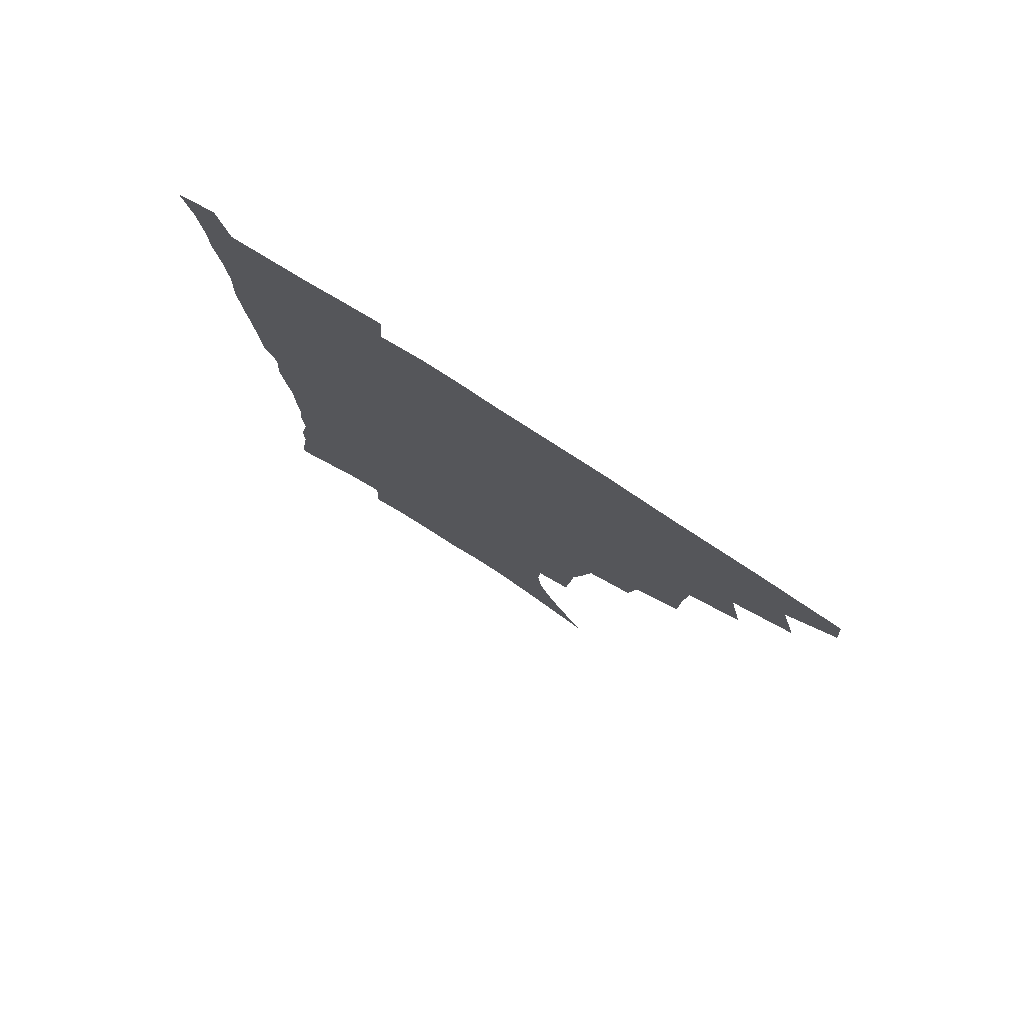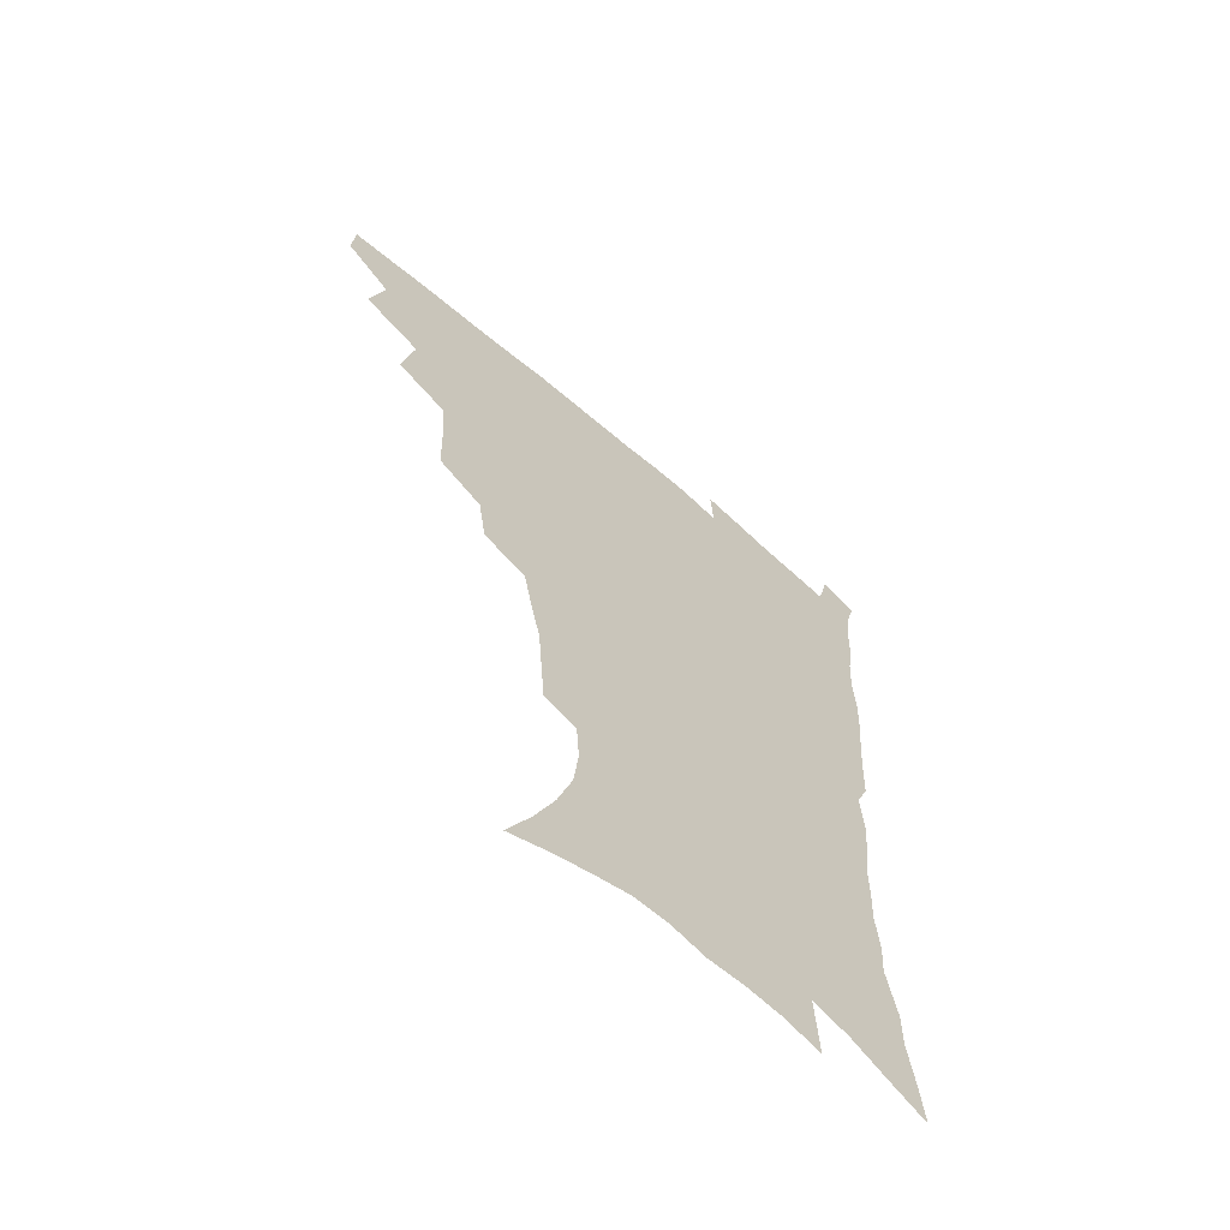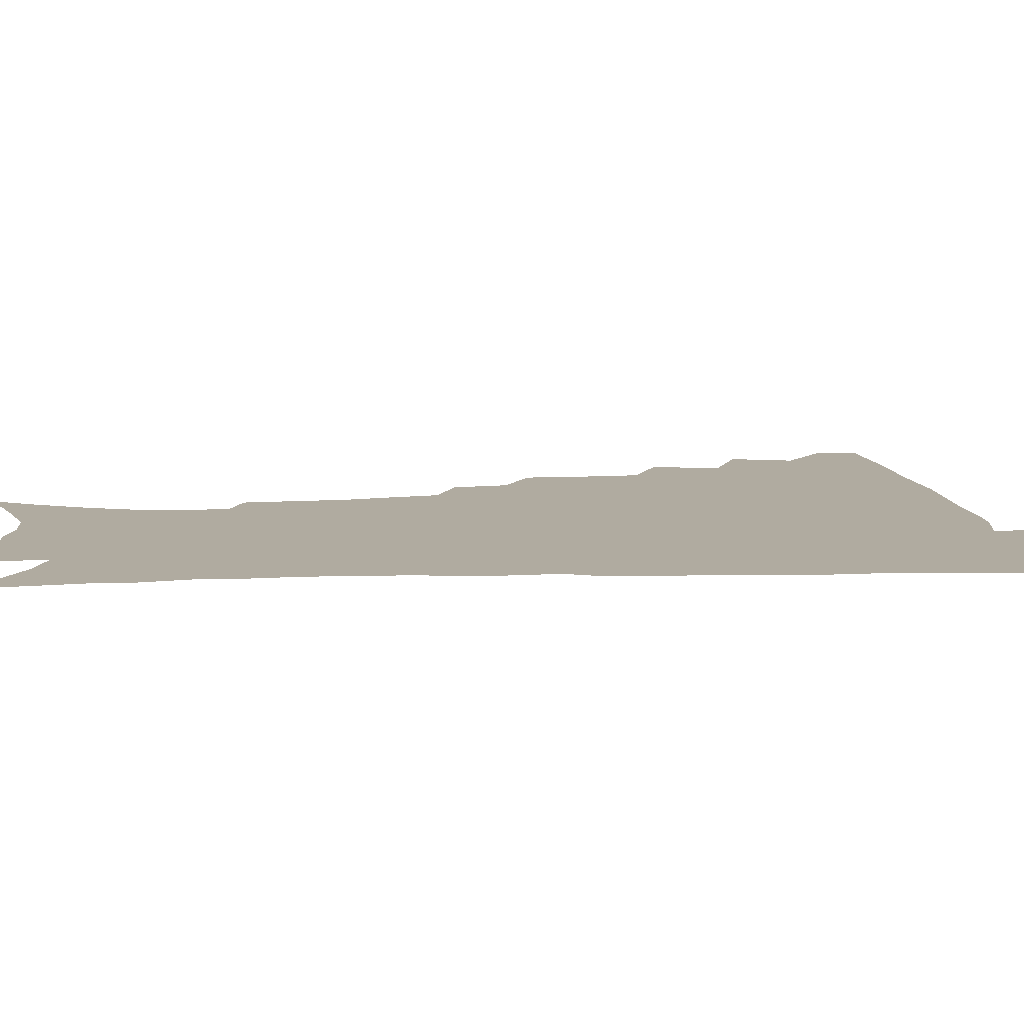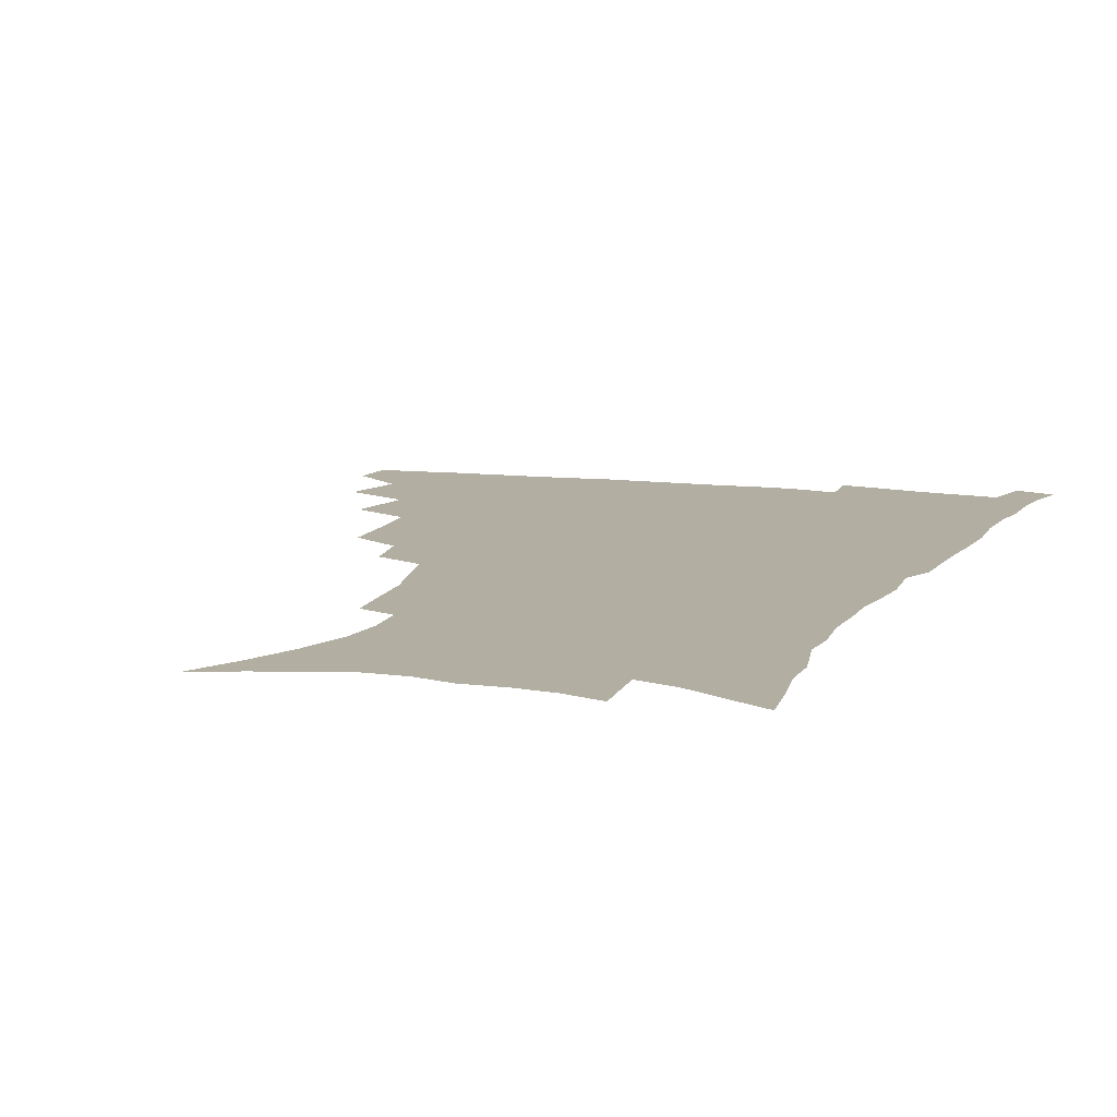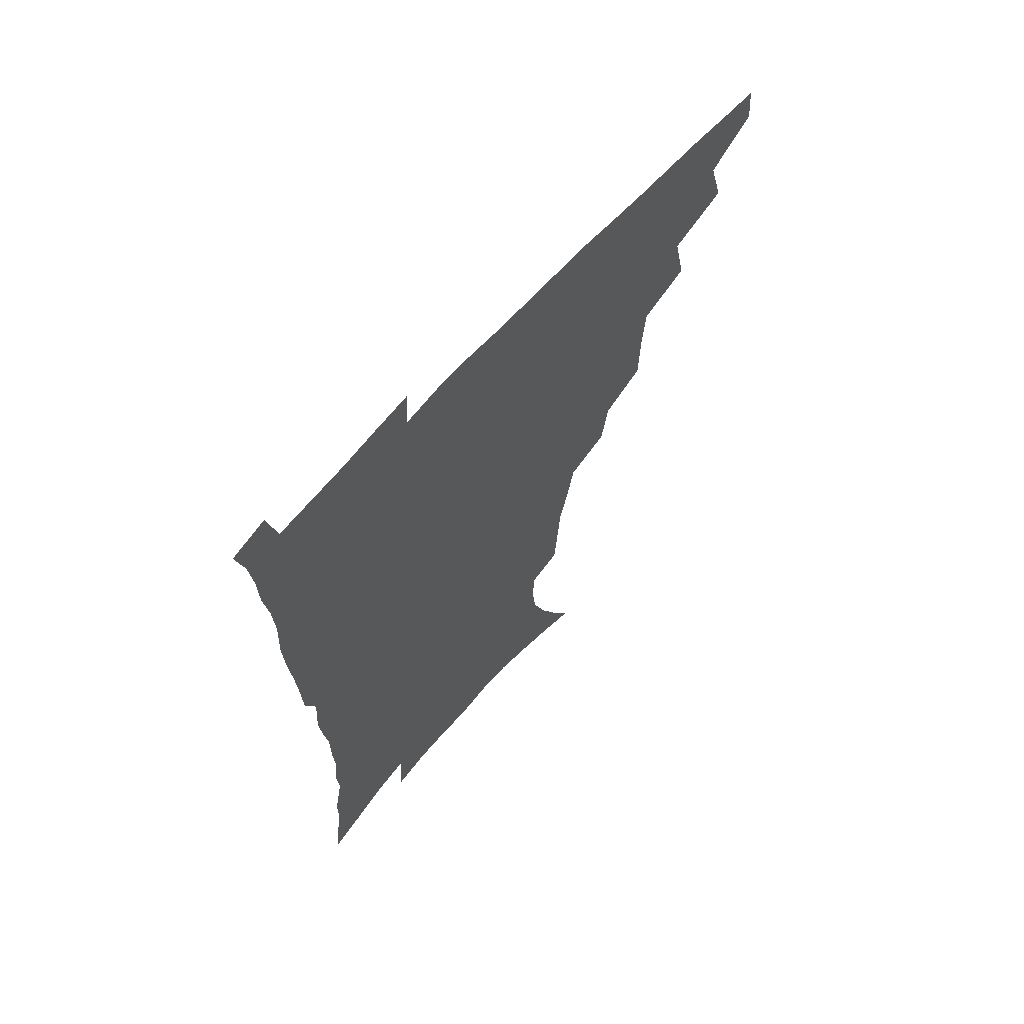
<metadata>
{"format":"obj","ext":"obj","renderer":"f3d","projection":"perspective","resolution":1024,"background":"white","views":[{"elev":78.8,"azim":-147.3,"up":"+Y"},{"elev":-64.3,"azim":-41.2,"up":"+Y"},{"elev":9.8,"azim":85.0,"up":"+Z"},{"elev":10.7,"azim":19.8,"up":"+Z"},{"elev":66.0,"azim":131.7,"up":"+Y"}]}
</metadata>
<code>
v 465.4 475.5 0
v 466.7 491.6 0
v 477.7 439.1 0
v 483.7 461.3 0
v 484 477.3 0
v 482.3 493 0
v 495.6 404.5 0
v 500.7 429 0
v 499.8 446.1 0
v 501.2 463.6 0
v 499.4 478.9 0
v 497.5 494.7 0
v 517.7 352.9 0
v 517.1 375.3 0
v 515.6 395 0
v 519 418.1 0
v 517 433 0
v 517 449.7 0
v 516.1 464.9 0
v 514.7 479.9 0
v 513 495.5 0
v 538.3 323.5 0
v 535.2 342.7 0
v 534.6 365.5 0
v 534.3 386.6 0
v 534.7 405.9 0
v 533.6 420.6 0
v 533.3 436.6 0
v 532.4 451.6 0
v 531.2 466.3 0
v 529.6 481.3 0
v 528.2 496.3 0
v 565.8 245.9 0
v 564.4 263.5 0
v 562.9 282.7 0
v 559.3 297.9 0
v 555.7 316.1 0
v 553.2 336.8 0
v 551.1 355 0
v 549.1 371.7 0
v 547.8 387.8 0
v 548.4 406.8 0
v 549 424.1 0
v 548.6 439.1 0
v 547.4 453.3 0
v 545.8 467.7 0
v 544.3 482.5 0
v 542.8 497.7 0
v 554.7 154.7 0
v 564.2 172.8 0
v 572.1 190.9 0
v 578.2 209.5 0
v 580 225.9 0
v 579 241.1 0
v 577.9 260.4 0
v 576.1 276.8 0
v 573.7 292.7 0
v 571.1 309.5 0
v 568.5 326.4 0
v 566.8 345.1 0
v 565.1 361.5 0
v 564.8 379.7 0
v 564.2 395.9 0
v 563.9 411.7 0
v 563.5 426.6 0
v 562.8 440.5 0
v 562.6 454.5 0
v 561 468.5 0
v 559 483.6 0
v 557.2 499.3 0
v 570.5 161.2 0
v 579.9 180.5 0
v 587.3 201.3 0
v 589.9 217.9 0
v 590.9 235.7 0
v 589.5 250.3 0
v 588.8 269 0
v 587.4 286.6 0
v 585.4 302.4 0
v 583.4 318.5 0
v 581.3 334.1 0
v 579.8 350.5 0
v 578.9 367.2 0
v 578.2 383 0
v 578.1 399.5 0
v 577.8 414.4 0
v 577.2 428.1 0
v 577 441.9 0
v 576.7 455.4 0
v 575.3 469.2 0
v 573.7 484 0
v 571.9 499.6 0
v 585.2 166.1 0
v 593.2 185.4 0
v 599.6 207.7 0
v 601.4 225.7 0
v 601.3 242 0
v 600.5 258.3 0
v 599.4 274 0
v 598 290.7 0
v 596.6 308 0
v 594.9 322.3 0
v 593.7 339.2 0
v 592.4 354 0
v 591.8 370.5 0
v 591.2 385.4 0
v 591.1 401.1 0
v 591 415.8 0
v 590.9 429.9 0
v 590.5 442.8 0
v 590 456.2 0
v 589.5 469.7 0
v 588.4 484 0
v 586.5 499.8 0
v 600.3 170.5 0
v 607.8 192.9 0
v 611 212.5 0
v 611.7 228.7 0
v 611.5 244.6 0
v 610.7 260.1 0
v 610.1 279.5 0
v 608.9 294.6 0
v 607.6 309.7 0
v 606.6 327.1 0
v 605.5 340.8 0
v 604.5 355.5 0
v 604.1 371.7 0
v 604 387.5 0
v 603.9 402.4 0
v 604.1 417 0
v 603.9 429.7 0
v 603.8 443.2 0
v 603.8 456.8 0
v 603.4 470 0
v 602.8 483.8 0
v 600.8 500 0
v 614.1 170.5 0
v 619.7 194.4 0
v 621.8 214 0
v 622.5 232.5 0
v 621.9 246.6 0
v 621.5 265.3 0
v 620.7 280.8 0
v 619.7 296.6 0
v 618.8 312.9 0
v 618 327.8 0
v 617.4 343.2 0
v 616.9 358.3 0
v 616.7 374.4 0
v 616.5 388.3 0
v 616.4 401.5 0
v 617 417.9 0
v 617.1 430.5 0
v 617.5 444 0
v 617.4 457.2 0
v 616.8 470.7 0
v 616.6 484.3 0
v 614.8 501.4 0
v 627.9 167.2 0
v 631.6 194.3 0
v 632.8 215.9 0
v 633 233.7 0
v 632.7 249.7 0
v 632.2 264.1 0
v 631.5 280.2 0
v 630.7 296.1 0
v 629.9 312.9 0
v 629.4 329.5 0
v 629.1 343.6 0
v 628.8 359.2 0
v 628.8 374 0
v 628.9 389 0
v 629.1 403 0
v 629.4 417.2 0
v 630 429.9 0
v 630.7 444.8 0
v 630.9 457.3 0
v 631.2 470.6 0
v 630.7 484.8 0
v 629.1 501.4 0
v 642.7 167.7 0
v 643.8 194.5 0
v 644.1 212.2 0
v 643.6 232.6 0
v 643.4 248.9 0
v 642.9 263.9 0
v 642.2 280.7 0
v 641.6 296.5 0
v 641.2 311.5 0
v 640.7 328.6 0
v 640.8 342.7 0
v 640.6 358.7 0
v 641 372.8 0
v 641 388.3 0
v 641.4 402.3 0
v 641.7 416.8 0
v 642.9 429 0
v 643.5 443.7 0
v 644.2 457 0
v 644.8 470.3 0
v 645.4 483.9 0
v 645.6 498.4 0
v 644.5 515.8 0
v 657.1 166.2 0
v 656.3 191.8 0
v 655.5 211.8 0
v 655.9 226.2 0
v 654.2 247.7 0
v 653.5 264.3 0
v 652.8 280.4 0
v 652.4 296.7 0
v 652.5 310 0
v 652.1 327 0
v 652.6 340.9 0
v 653.3 354.7 0
v 653.1 371 0
v 653.3 386.4 0
v 654 400.4 0
v 654.5 414.6 0
v 655.7 428.2 0
v 656.3 443.3 0
v 657.4 456.2 0
v 658.4 469.5 0
v 659.4 483.1 0
v 660 497.2 0
v 659.5 513.4 0
v 671.2 161.8 0
v 669.6 187 0
v 667.9 207.4 0
v 666.9 225.4 0
v 665.4 244.6 0
v 664.3 262.4 0
v 663.4 279.6 0
v 663.3 294.6 0
v 663.5 308.9 0
v 663.4 324.5 0
v 664.7 337.3 0
v 665.1 352.7 0
v 665.5 367.7 0
v 665.7 383.7 0
v 666.5 398.2 0
v 666.7 413.8 0
v 668.8 426.3 0
v 669.5 441.2 0
v 670.8 454.9 0
v 672 468.3 0
v 673.3 482.1 0
v 674.4 495.6 0
v 674.9 510.5 0
v 683.7 182.8 0
v 680.6 203 0
v 678.2 223.1 0
v 677.7 238.9 0
v 676.9 255.5 0
v 676.2 272 0
v 675.4 288.6 0
v 675.2 304.3 0
v 676.2 318.1 0
v 677.4 331.8 0
v 677.4 348.1 0
v 678 363.6 0
v 679.1 378.3 0
v 680 393.4 0
v 681.6 407.7 0
v 682 423.3 0
v 683.4 437.7 0
v 684 453.3 0
v 685.5 467.2 0
v 686.8 480.9 0
v 688.3 494.7 0
v 689.4 509 0
v 698.7 174.7 0
v 694.8 195.6 0
v 693.2 212.8 0
v 690.5 232.2 0
v 689.7 248.1 0
v 688.9 264.4 0
v 688.8 279.7 0
v 688.1 296.3 0
v 689.2 310.3 0
v 690.3 324.8 0
v 690.3 341.6 0
v 691 357.4 0
v 693 371.3 0
v 694.9 385.7 0
v 695.7 401.8 0
v 695.3 419.4 0
v 697.5 433.6 0
v 698.8 448.9 0
v 699.5 464.6 0
v 700.8 479 0
v 702.4 493.3 0
v 703.9 507.4 0
v 708.2 525.5 0
v 713.3 167.1 0
v 711.4 184.1 0
v 708.7 202.2 0
v 708.7 216.7 0
v 704.6 237.2 0
v 705.5 250.5 0
v 704 267.6 0
v 704.7 282 0
v 704.6 297.8 0
v 706.4 311.6 0
v 707.8 326.7 0
v 706.5 346 0
v 711.3 357.7 0
v 711.9 374.4 0
v 712.8 391 0
v 714.2 407.3 0
v 715 424 0
v 714.1 443.5 0
v 714.9 460 0
v 717 475 0
v 717.4 491.1 0
v 719 505.8 0
v 722.7 520.6 0
f 4 5 1
f 1 5 2
f 5 6 2
f 8 9 3
f 3 9 4
f 9 10 4
f 4 10 5
f 10 11 5
f 5 11 6
f 11 12 6
f 15 16 7
f 7 16 8
f 16 17 8
f 8 17 9
f 17 18 9
f 9 18 10
f 18 19 10
f 10 19 11
f 19 20 11
f 11 20 12
f 20 21 12
f 23 24 13
f 13 24 14
f 24 25 14
f 14 25 15
f 25 26 15
f 15 26 16
f 26 27 16
f 16 27 17
f 27 28 17
f 17 28 18
f 28 29 18
f 18 29 19
f 29 30 19
f 19 30 20
f 30 31 20
f 20 31 21
f 31 32 21
f 37 38 22
f 22 38 23
f 38 39 23
f 23 39 24
f 39 40 24
f 24 40 25
f 40 41 25
f 25 41 26
f 41 42 26
f 26 42 27
f 42 43 27
f 27 43 28
f 43 44 28
f 28 44 29
f 44 45 29
f 29 45 30
f 45 46 30
f 30 46 31
f 46 47 31
f 31 47 32
f 47 48 32
f 54 55 33
f 33 55 34
f 55 56 34
f 34 56 35
f 56 57 35
f 35 57 36
f 57 58 36
f 36 58 37
f 58 59 37
f 37 59 38
f 59 60 38
f 38 60 39
f 60 61 39
f 39 61 40
f 61 62 40
f 40 62 41
f 62 63 41
f 41 63 42
f 63 64 42
f 42 64 43
f 64 65 43
f 43 65 44
f 65 66 44
f 44 66 45
f 66 67 45
f 45 67 46
f 67 68 46
f 46 68 47
f 68 69 47
f 47 69 48
f 69 70 48
f 49 71 50
f 71 72 50
f 50 72 51
f 72 73 51
f 51 73 52
f 73 74 52
f 52 74 53
f 74 75 53
f 53 75 54
f 75 76 54
f 54 76 55
f 76 77 55
f 55 77 56
f 77 78 56
f 56 78 57
f 78 79 57
f 57 79 58
f 79 80 58
f 58 80 59
f 80 81 59
f 59 81 60
f 81 82 60
f 60 82 61
f 82 83 61
f 61 83 62
f 83 84 62
f 62 84 63
f 84 85 63
f 63 85 64
f 85 86 64
f 64 86 65
f 86 87 65
f 65 87 66
f 87 88 66
f 66 88 67
f 88 89 67
f 67 89 68
f 89 90 68
f 68 90 69
f 90 91 69
f 69 91 70
f 91 92 70
f 71 93 72
f 93 94 72
f 72 94 73
f 94 95 73
f 73 95 74
f 95 96 74
f 74 96 75
f 96 97 75
f 75 97 76
f 97 98 76
f 76 98 77
f 98 99 77
f 77 99 78
f 99 100 78
f 78 100 79
f 100 101 79
f 79 101 80
f 101 102 80
f 80 102 81
f 102 103 81
f 81 103 82
f 103 104 82
f 82 104 83
f 104 105 83
f 83 105 84
f 105 106 84
f 84 106 85
f 106 107 85
f 85 107 86
f 107 108 86
f 86 108 87
f 108 109 87
f 87 109 88
f 109 110 88
f 88 110 89
f 110 111 89
f 89 111 90
f 111 112 90
f 90 112 91
f 112 113 91
f 91 113 92
f 113 114 92
f 93 115 94
f 115 116 94
f 94 116 95
f 116 117 95
f 95 117 96
f 117 118 96
f 96 118 97
f 118 119 97
f 97 119 98
f 119 120 98
f 98 120 99
f 120 121 99
f 99 121 100
f 121 122 100
f 100 122 101
f 122 123 101
f 101 123 102
f 123 124 102
f 102 124 103
f 124 125 103
f 103 125 104
f 125 126 104
f 104 126 105
f 126 127 105
f 105 127 106
f 127 128 106
f 106 128 107
f 128 129 107
f 107 129 108
f 129 130 108
f 108 130 109
f 130 131 109
f 109 131 110
f 131 132 110
f 110 132 111
f 132 133 111
f 111 133 112
f 133 134 112
f 112 134 113
f 134 135 113
f 113 135 114
f 135 136 114
f 115 137 116
f 137 138 116
f 116 138 117
f 138 139 117
f 117 139 118
f 139 140 118
f 118 140 119
f 140 141 119
f 119 141 120
f 141 142 120
f 120 142 121
f 142 143 121
f 121 143 122
f 143 144 122
f 122 144 123
f 144 145 123
f 123 145 124
f 145 146 124
f 124 146 125
f 146 147 125
f 125 147 126
f 147 148 126
f 126 148 127
f 148 149 127
f 127 149 128
f 149 150 128
f 128 150 129
f 150 151 129
f 129 151 130
f 151 152 130
f 130 152 131
f 152 153 131
f 131 153 132
f 153 154 132
f 132 154 133
f 154 155 133
f 133 155 134
f 155 156 134
f 134 156 135
f 156 157 135
f 135 157 136
f 157 158 136
f 137 159 138
f 159 160 138
f 138 160 139
f 160 161 139
f 139 161 140
f 161 162 140
f 140 162 141
f 162 163 141
f 141 163 142
f 163 164 142
f 142 164 143
f 164 165 143
f 143 165 144
f 165 166 144
f 144 166 145
f 166 167 145
f 145 167 146
f 167 168 146
f 146 168 147
f 168 169 147
f 147 169 148
f 169 170 148
f 148 170 149
f 170 171 149
f 149 171 150
f 171 172 150
f 150 172 151
f 172 173 151
f 151 173 152
f 173 174 152
f 152 174 153
f 174 175 153
f 153 175 154
f 175 176 154
f 154 176 155
f 176 177 155
f 155 177 156
f 177 178 156
f 156 178 157
f 178 179 157
f 157 179 158
f 179 180 158
f 159 181 160
f 181 182 160
f 160 182 161
f 182 183 161
f 161 183 162
f 183 184 162
f 162 184 163
f 184 185 163
f 163 185 164
f 185 186 164
f 164 186 165
f 186 187 165
f 165 187 166
f 187 188 166
f 166 188 167
f 188 189 167
f 167 189 168
f 189 190 168
f 168 190 169
f 190 191 169
f 169 191 170
f 191 192 170
f 170 192 171
f 192 193 171
f 171 193 172
f 193 194 172
f 172 194 173
f 194 195 173
f 173 195 174
f 195 196 174
f 174 196 175
f 196 197 175
f 175 197 176
f 197 198 176
f 176 198 177
f 198 199 177
f 177 199 178
f 199 200 178
f 178 200 179
f 200 201 179
f 179 201 180
f 201 202 180
f 181 204 182
f 204 205 182
f 182 205 183
f 205 206 183
f 183 206 184
f 206 207 184
f 184 207 185
f 207 208 185
f 185 208 186
f 208 209 186
f 186 209 187
f 209 210 187
f 187 210 188
f 210 211 188
f 188 211 189
f 211 212 189
f 189 212 190
f 212 213 190
f 190 213 191
f 213 214 191
f 191 214 192
f 214 215 192
f 192 215 193
f 215 216 193
f 193 216 194
f 216 217 194
f 194 217 195
f 217 218 195
f 195 218 196
f 218 219 196
f 196 219 197
f 219 220 197
f 197 220 198
f 220 221 198
f 198 221 199
f 221 222 199
f 199 222 200
f 222 223 200
f 200 223 201
f 223 224 201
f 201 224 202
f 224 225 202
f 202 225 203
f 225 226 203
f 204 227 205
f 227 228 205
f 205 228 206
f 228 229 206
f 206 229 207
f 229 230 207
f 207 230 208
f 230 231 208
f 208 231 209
f 231 232 209
f 209 232 210
f 232 233 210
f 210 233 211
f 233 234 211
f 211 234 212
f 234 235 212
f 212 235 213
f 235 236 213
f 213 236 214
f 236 237 214
f 214 237 215
f 237 238 215
f 215 238 216
f 238 239 216
f 216 239 217
f 239 240 217
f 217 240 218
f 240 241 218
f 218 241 219
f 241 242 219
f 219 242 220
f 242 243 220
f 220 243 221
f 243 244 221
f 221 244 222
f 244 245 222
f 222 245 223
f 245 246 223
f 223 246 224
f 246 247 224
f 224 247 225
f 247 248 225
f 225 248 226
f 248 249 226
f 228 250 229
f 250 251 229
f 229 251 230
f 251 252 230
f 230 252 231
f 252 253 231
f 231 253 232
f 253 254 232
f 232 254 233
f 254 255 233
f 233 255 234
f 255 256 234
f 234 256 235
f 256 257 235
f 235 257 236
f 257 258 236
f 236 258 237
f 258 259 237
f 237 259 238
f 259 260 238
f 238 260 239
f 260 261 239
f 239 261 240
f 261 262 240
f 240 262 241
f 262 263 241
f 241 263 242
f 263 264 242
f 242 264 243
f 264 265 243
f 243 265 244
f 265 266 244
f 244 266 245
f 266 267 245
f 245 267 246
f 267 268 246
f 246 268 247
f 268 269 247
f 247 269 248
f 269 270 248
f 248 270 249
f 270 271 249
f 250 272 251
f 272 273 251
f 251 273 252
f 273 274 252
f 252 274 253
f 274 275 253
f 253 275 254
f 275 276 254
f 254 276 255
f 276 277 255
f 255 277 256
f 277 278 256
f 256 278 257
f 278 279 257
f 257 279 258
f 279 280 258
f 258 280 259
f 280 281 259
f 259 281 260
f 281 282 260
f 260 282 261
f 282 283 261
f 261 283 262
f 283 284 262
f 262 284 263
f 284 285 263
f 263 285 264
f 285 286 264
f 264 286 265
f 286 287 265
f 265 287 266
f 287 288 266
f 266 288 267
f 288 289 267
f 267 289 268
f 289 290 268
f 268 290 269
f 290 291 269
f 269 291 270
f 291 292 270
f 270 292 271
f 292 293 271
f 272 295 273
f 295 296 273
f 273 296 274
f 296 297 274
f 274 297 275
f 297 298 275
f 275 298 276
f 298 299 276
f 276 299 277
f 299 300 277
f 277 300 278
f 300 301 278
f 278 301 279
f 301 302 279
f 279 302 280
f 302 303 280
f 280 303 281
f 303 304 281
f 281 304 282
f 304 305 282
f 282 305 283
f 305 306 283
f 283 306 284
f 306 307 284
f 284 307 285
f 307 308 285
f 285 308 286
f 308 309 286
f 286 309 287
f 309 310 287
f 287 310 288
f 310 311 288
f 288 311 289
f 311 312 289
f 289 312 290
f 312 313 290
f 290 313 291
f 313 314 291
f 291 314 292
f 314 315 292
f 292 315 293
f 315 316 293
f 293 316 294
f 316 317 294

</code>
